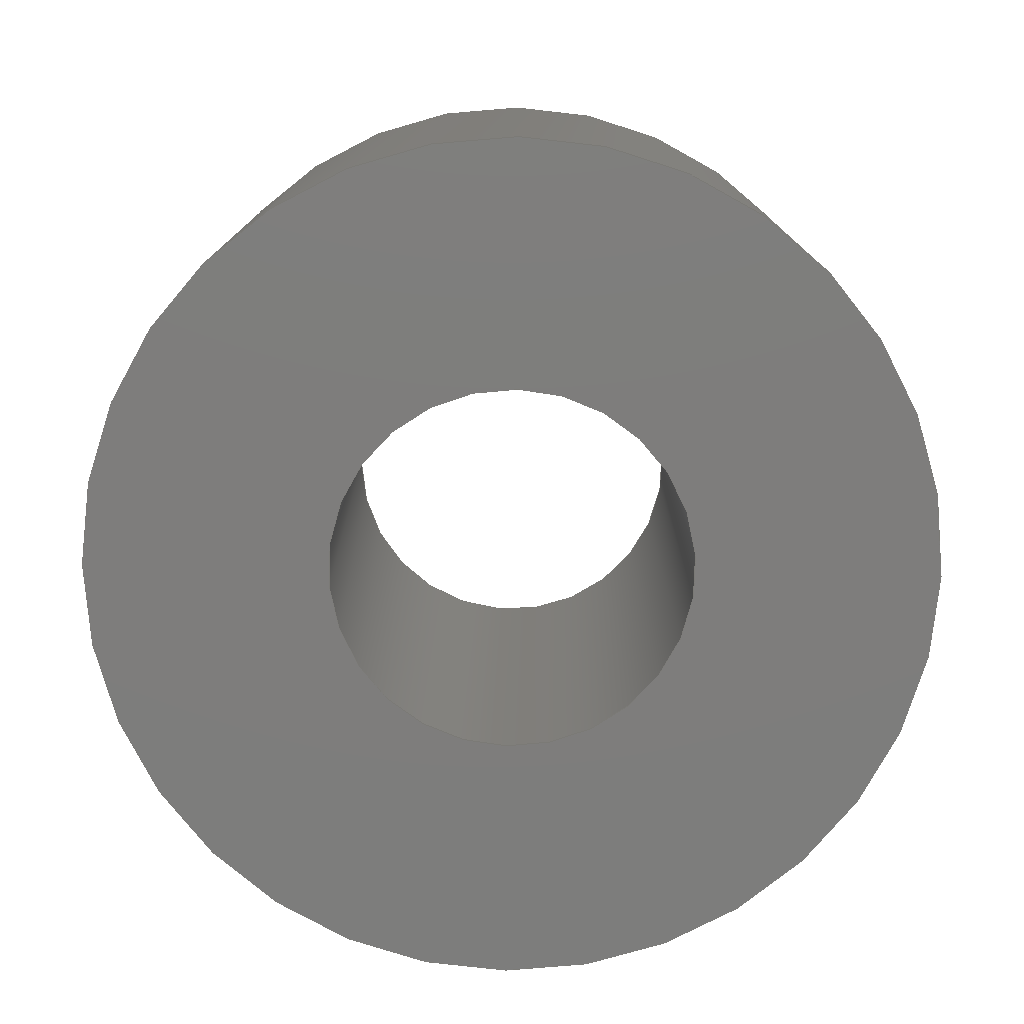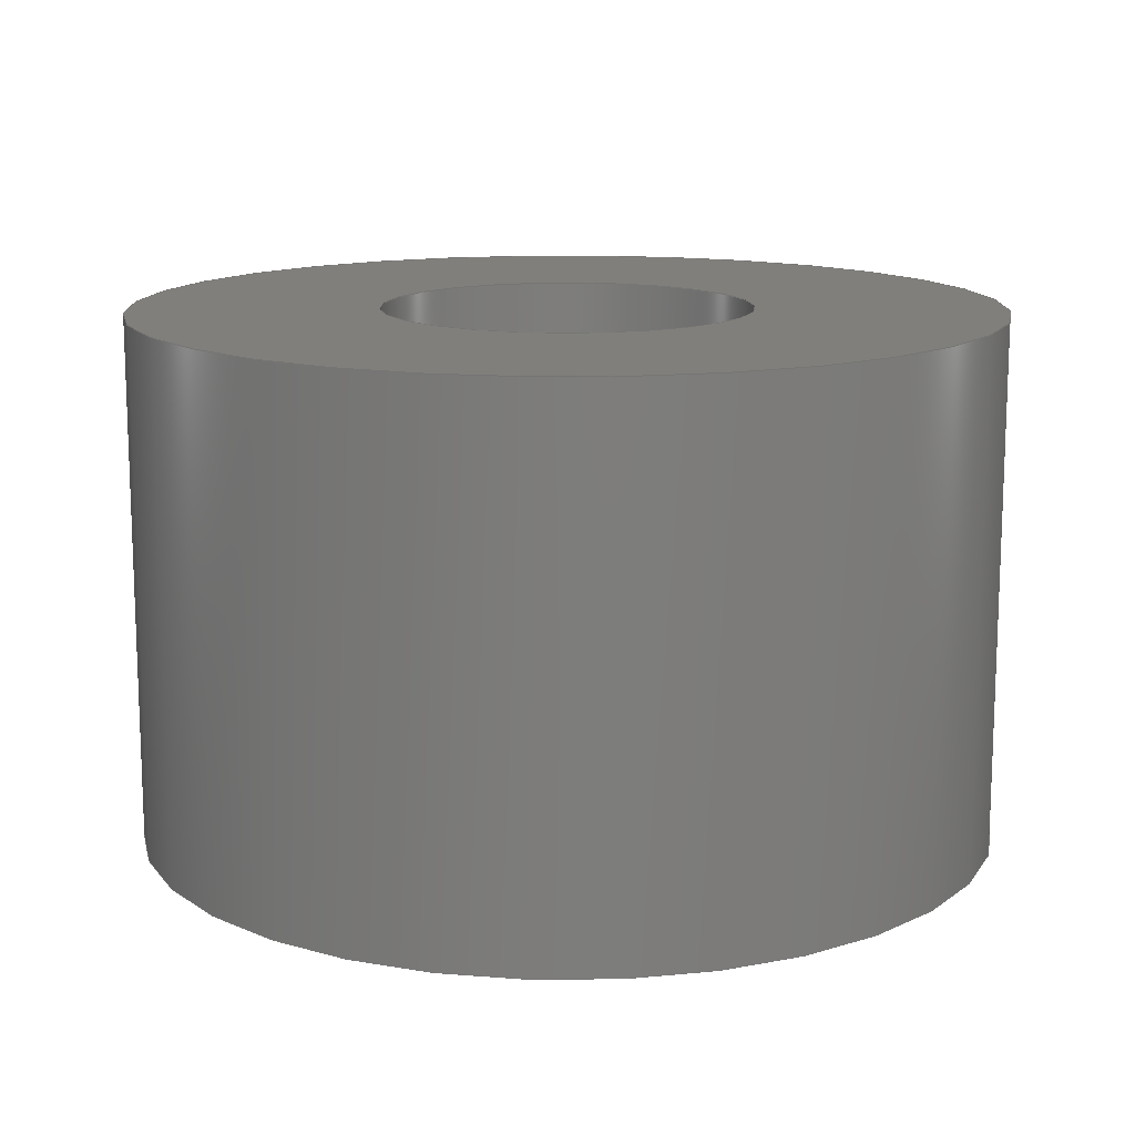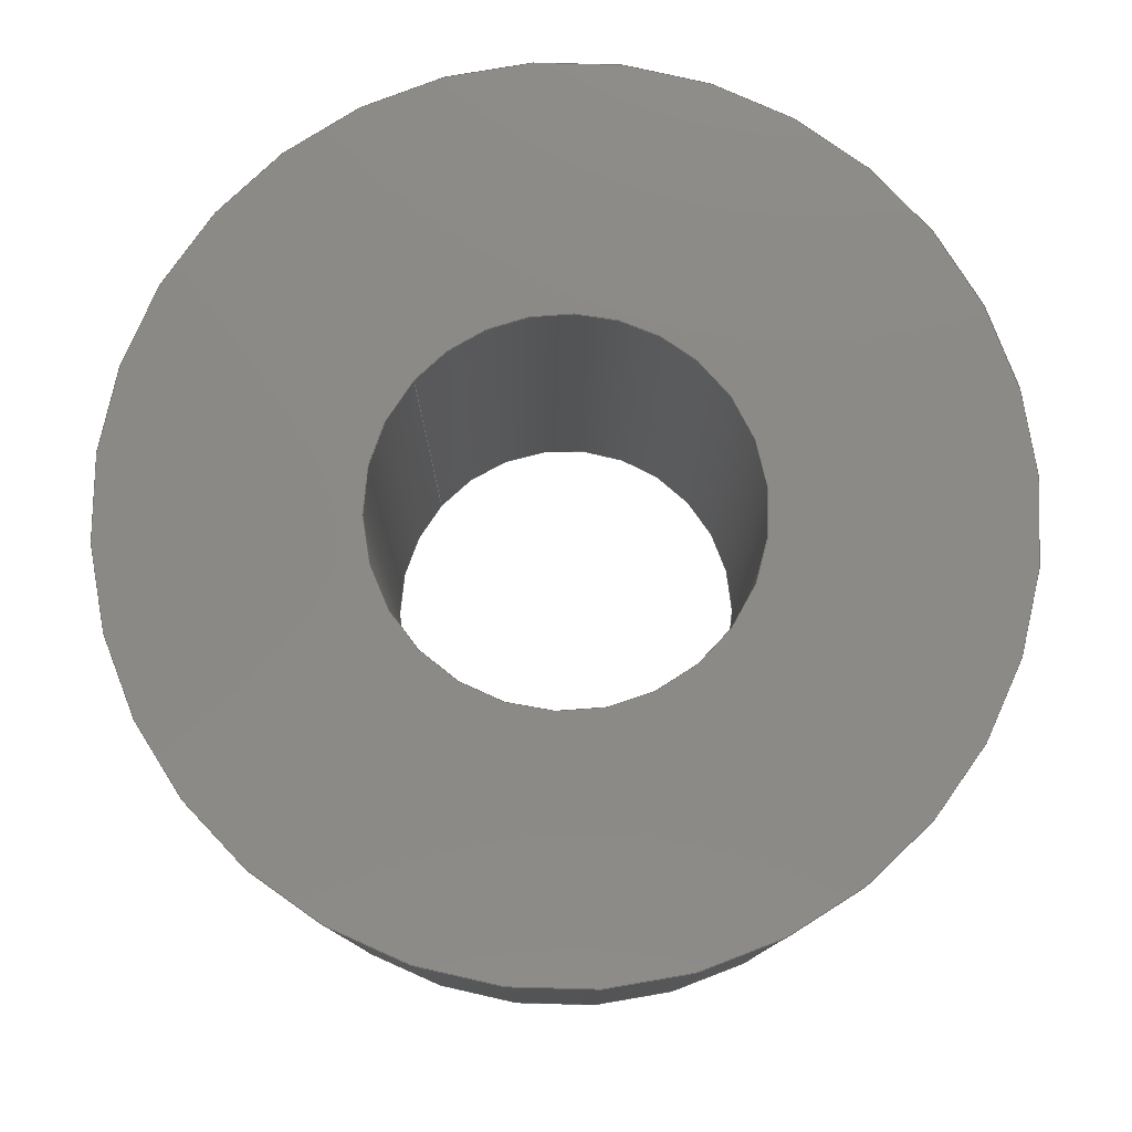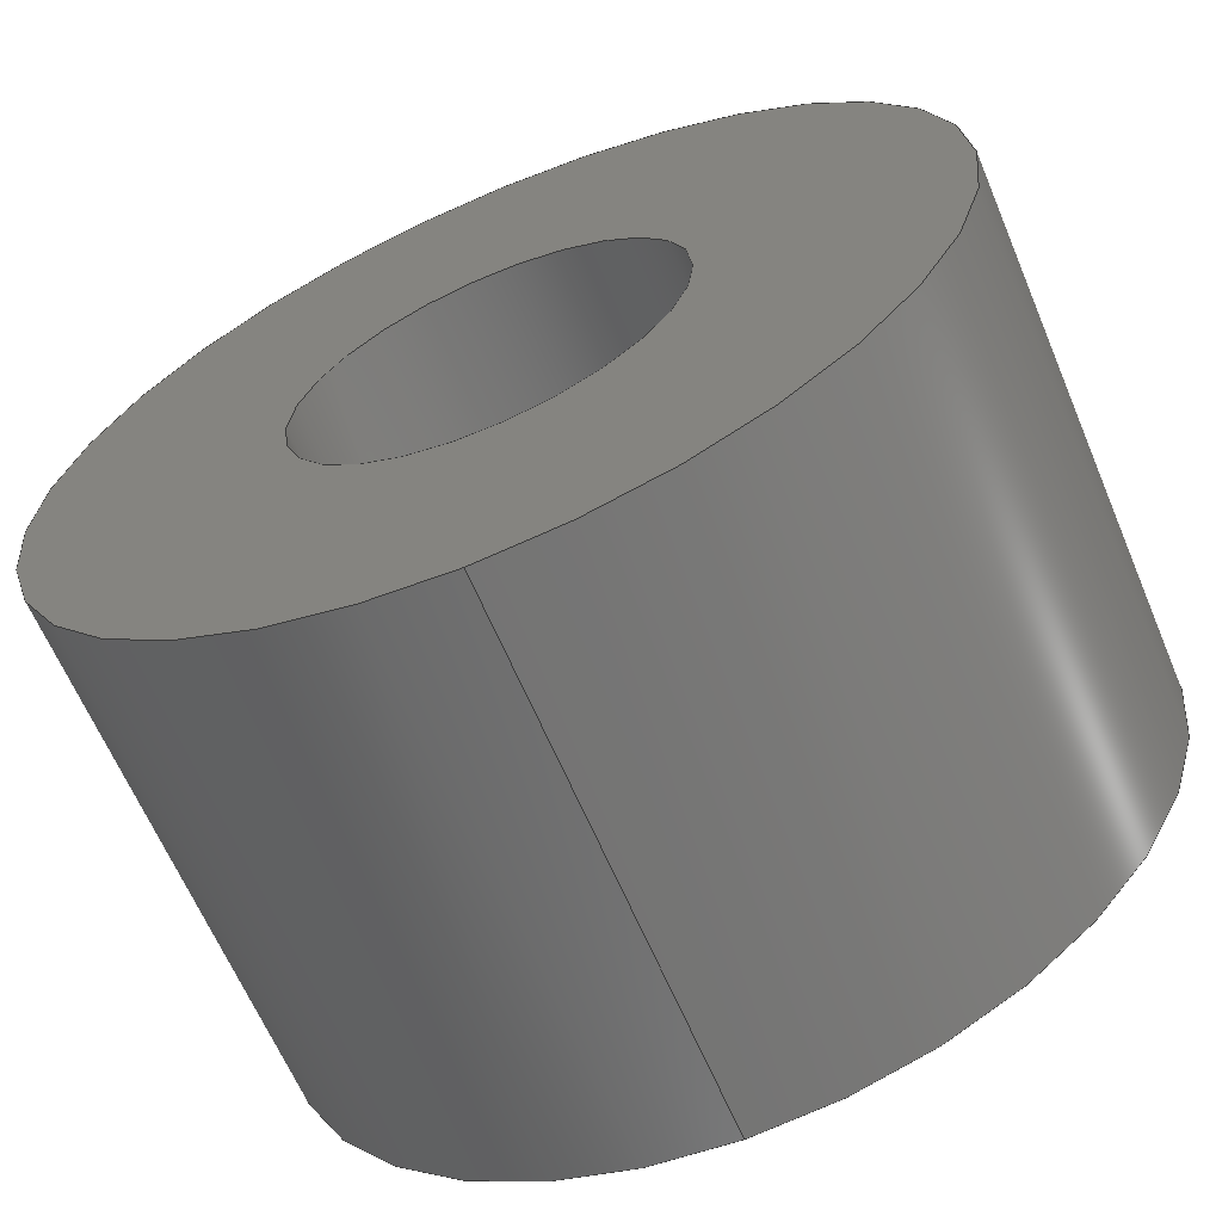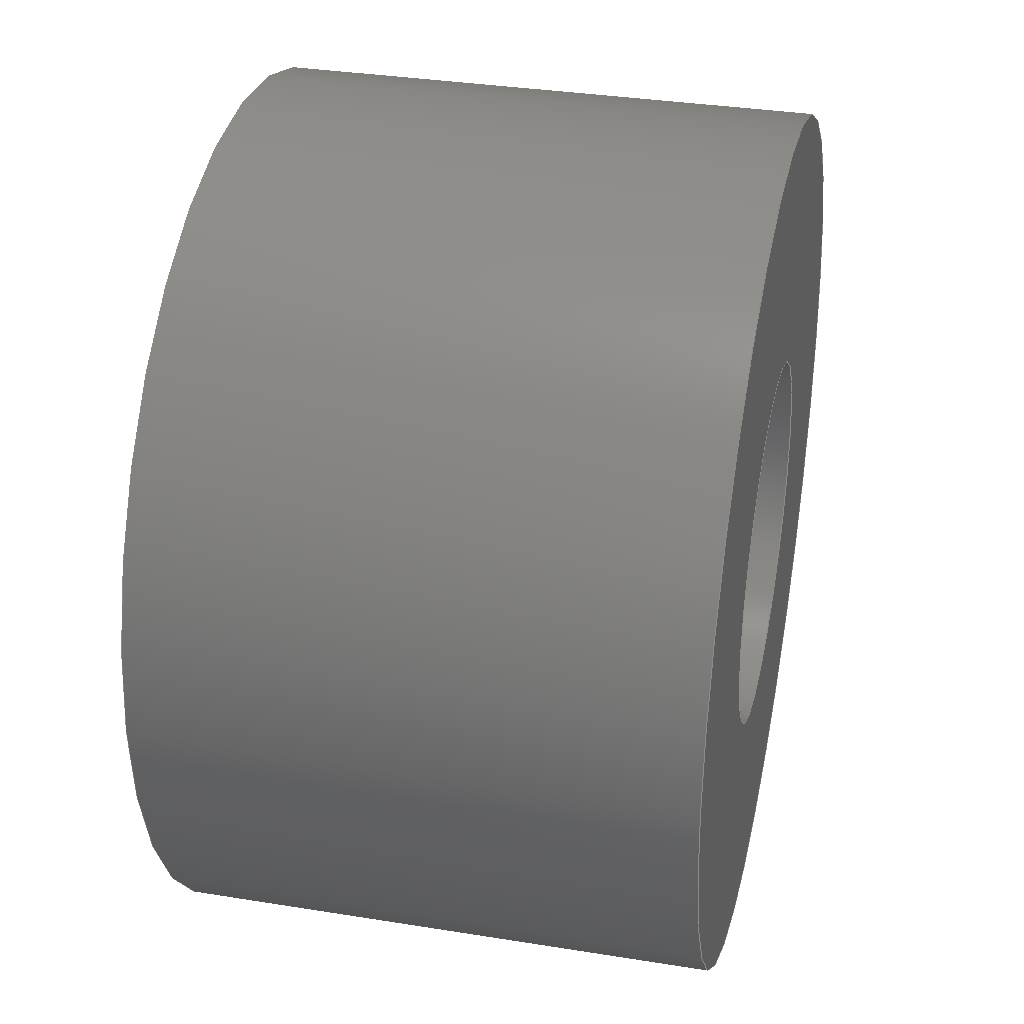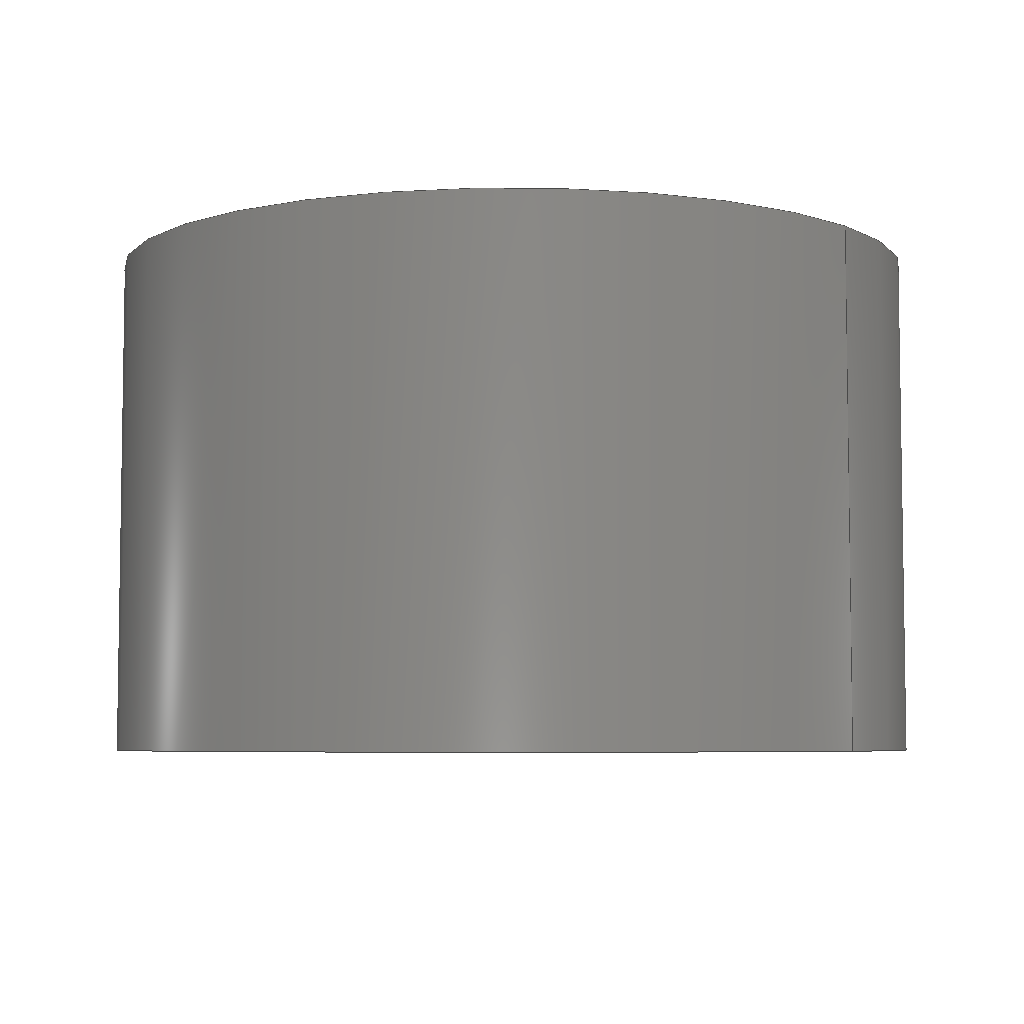
<metadata>
{"format":"step","ext":"stp","renderer":"f3d","projection":"perspective","resolution":1024,"background":"white","views":[{"elev":-77.1,"azim":32.9,"up":"+Y"},{"elev":13.5,"azim":27.0,"up":"+Y"},{"elev":78.8,"azim":-139.1,"up":"+Y"},{"elev":-64.1,"azim":22.9,"up":"+Z"},{"elev":33.4,"azim":102.5,"up":"+Z"},{"elev":-5.6,"azim":128.7,"up":"+Y"}]}
</metadata>
<code>
ISO-10303-21;
DATA;
#1=PROPERTY_DEFINITION_REPRESENTATION(#5,#3);
#2=PROPERTY_DEFINITION_REPRESENTATION(#6,#4);
#3=REPRESENTATION('',(#7),#108);
#4=REPRESENTATION('',(#8),#108);
#5=PROPERTY_DEFINITION('pmi validation property','',#113);
#6=PROPERTY_DEFINITION('pmi validation property','',#113);
#7=VALUE_REPRESENTATION_ITEM('number of annotations',COUNT_MEASURE(0));
#8=VALUE_REPRESENTATION_ITEM('number of views',COUNT_MEASURE(0));
#9=SHAPE_REPRESENTATION_RELATIONSHIP('','',#66,#10);
#10=ADVANCED_BREP_SHAPE_REPRESENTATION('',(#64),#108);
#11=CYLINDRICAL_SURFACE('',#71,9.8);
#12=CYLINDRICAL_SURFACE('',#75,4.2);
#13=ORIENTED_EDGE('',*,*,#21,.F.);
#14=ORIENTED_EDGE('',*,*,#22,.T.);
#15=ORIENTED_EDGE('',*,*,#23,.T.);
#16=ORIENTED_EDGE('',*,*,#22,.F.);
#17=ORIENTED_EDGE('',*,*,#24,.F.);
#18=ORIENTED_EDGE('',*,*,#23,.F.);
#19=ORIENTED_EDGE('',*,*,#21,.T.);
#20=ORIENTED_EDGE('',*,*,#24,.T.);
#21=EDGE_CURVE('',#25,#25,#29,.T.);
#22=EDGE_CURVE('',#26,#26,#30,.T.);
#23=EDGE_CURVE('',#27,#27,#31,.T.);
#24=EDGE_CURVE('',#28,#28,#32,.T.);
#25=VERTEX_POINT('',#97);
#26=VERTEX_POINT('',#99);
#27=VERTEX_POINT('',#102);
#28=VERTEX_POINT('',#105);
#29=CIRCLE('',#69,4.2);
#30=CIRCLE('',#70,9.8);
#31=CIRCLE('',#72,9.8);
#32=CIRCLE('',#74,4.2);
#33=EDGE_LOOP('',(#13));
#34=EDGE_LOOP('',(#14));
#35=EDGE_LOOP('',(#15));
#36=EDGE_LOOP('',(#16));
#37=EDGE_LOOP('',(#17));
#38=EDGE_LOOP('',(#18));
#39=EDGE_LOOP('',(#19));
#40=EDGE_LOOP('',(#20));
#41=FACE_BOUND('',#33,.T.);
#42=FACE_BOUND('',#34,.T.);
#43=FACE_BOUND('',#35,.T.);
#44=FACE_BOUND('',#36,.T.);
#45=FACE_BOUND('',#37,.T.);
#46=FACE_BOUND('',#38,.T.);
#47=FACE_BOUND('',#39,.T.);
#48=FACE_BOUND('',#40,.T.);
#49=PLANE('',#68);
#50=PLANE('',#73);
#51=ADVANCED_FACE('',(#41,#42),#49,.T.);
#52=ADVANCED_FACE('',(#43,#44),#11,.T.);
#53=ADVANCED_FACE('',(#45,#46),#50,.T.);
#54=ADVANCED_FACE('',(#47,#48),#12,.F.);
#55=CLOSED_SHELL('',(#51,#52,#53,#54));
#56=STYLED_ITEM('',(#57),#64);
#57=PRESENTATION_STYLE_ASSIGNMENT((#58));
#58=SURFACE_STYLE_USAGE(.BOTH.,#59);
#59=SURFACE_SIDE_STYLE('',(#60));
#60=SURFACE_STYLE_FILL_AREA(#61);
#61=FILL_AREA_STYLE('',(#62));
#62=FILL_AREA_STYLE_COLOUR('',#63);
#63=COLOUR_RGB('',0.507,0.5316,0.55);
#64=MANIFOLD_SOLID_BREP('',#55);
#65=SHAPE_DEFINITION_REPRESENTATION(#113,#66);
#66=SHAPE_REPRESENTATION('holder',(#67),#108);
#67=AXIS2_PLACEMENT_3D('',#94,#76,#77);
#68=AXIS2_PLACEMENT_3D('',#95,#78,#79);
#69=AXIS2_PLACEMENT_3D('',#96,#80,#81);
#70=AXIS2_PLACEMENT_3D('',#98,#82,#83);
#71=AXIS2_PLACEMENT_3D('',#100,#84,#85);
#72=AXIS2_PLACEMENT_3D('',#101,#86,#87);
#73=AXIS2_PLACEMENT_3D('',#103,#88,#89);
#74=AXIS2_PLACEMENT_3D('',#104,#90,#91);
#75=AXIS2_PLACEMENT_3D('',#106,#92,#93);
#76=DIRECTION('',(0,0,1));
#77=DIRECTION('',(1,0,0));
#78=DIRECTION('',(-6.123e-17,-1,-6.123e-17));
#79=DIRECTION('',(0,6.123e-17,-1));
#80=DIRECTION('',(-6.123e-17,-1,-6.123e-17));
#81=DIRECTION('',(1,-6.123e-17,0));
#82=DIRECTION('',(-6.123e-17,-1,-6.123e-17));
#83=DIRECTION('',(0,6.123e-17,-1));
#84=DIRECTION('',(-6.123e-17,-1,-6.123e-17));
#85=DIRECTION('',(0,6.123e-17,-1));
#86=DIRECTION('',(-6.123e-17,-1,-6.123e-17));
#87=DIRECTION('',(0,6.123e-17,-1));
#88=DIRECTION('',(6.123e-17,1,6.123e-17));
#89=DIRECTION('',(0,-6.123e-17,1));
#90=DIRECTION('',(6.123e-17,1,6.123e-17));
#91=DIRECTION('',(0,-6.123e-17,1));
#92=DIRECTION('',(-6.123e-17,-1,-6.123e-17));
#93=DIRECTION('',(0,6.123e-17,-1));
#94=CARTESIAN_POINT('',(0,0,0));
#95=CARTESIAN_POINT('',(2.308e-31,3.769e-15,7.21e-15));
#96=CARTESIAN_POINT('',(1.301e-47,3.769e-15,0));
#97=CARTESIAN_POINT('',(4.2,3.512e-15,0));
#98=CARTESIAN_POINT('',(0,0,3.674e-15));
#99=CARTESIAN_POINT('',(0,6.001e-16,-9.8));
#100=CARTESIAN_POINT('',(-3.674e-15,-60,0));
#101=CARTESIAN_POINT('',(7.348e-16,12,4.409e-15));
#102=CARTESIAN_POINT('',(7.348e-16,12,-9.8));
#103=CARTESIAN_POINT('',(7.348e-16,12,9.8));
#104=CARTESIAN_POINT('',(7.348e-16,12,7.348e-16));
#105=CARTESIAN_POINT('',(7.348e-16,12,4.2));
#106=CARTESIAN_POINT('',(1.849e-15,30.2,1.849e-15));
#107=MECHANICAL_DESIGN_GEOMETRIC_PRESENTATION_REPRESENTATION('',(#56),#108);
#108=(
GEOMETRIC_REPRESENTATION_CONTEXT(3)
GLOBAL_UNCERTAINTY_ASSIGNED_CONTEXT((#109))
GLOBAL_UNIT_ASSIGNED_CONTEXT((#112,#111,#110))
REPRESENTATION_CONTEXT('holder','TOP_LEVEL_ASSEMBLY_PART')
);
#109=UNCERTAINTY_MEASURE_WITH_UNIT(LENGTH_MEASURE(0.005),#112,
'DISTANCE_ACCURACY_VALUE','Maximum Tolerance applied to model');
#110=(
NAMED_UNIT(*)
SI_UNIT($,.STERADIAN.)
SOLID_ANGLE_UNIT()
);
#111=(
NAMED_UNIT(*)
PLANE_ANGLE_UNIT()
SI_UNIT($,.RADIAN.)
);
#112=(
LENGTH_UNIT()
NAMED_UNIT(*)
SI_UNIT(.MILLI.,.METRE.)
);
#113=PRODUCT_DEFINITION_SHAPE('','',#114);
#114=PRODUCT_DEFINITION('','',#116,#115);
#115=PRODUCT_DEFINITION_CONTEXT('',#122,'design');
#116=PRODUCT_DEFINITION_FORMATION_WITH_SPECIFIED_SOURCE('','',#118,
 .NOT_KNOWN.);
#117=PRODUCT_RELATED_PRODUCT_CATEGORY('','',(#118));
#118=PRODUCT('holder','holder','holder',(#120));
#119=PRODUCT_CATEGORY('','');
#120=PRODUCT_CONTEXT('',#122,'mechanical');
#121=APPLICATION_PROTOCOL_DEFINITION('international standard',
'automotive_design',2010,#122);
#122=APPLICATION_CONTEXT(
'core data for automotive mechanical design processes');
ENDSEC;
END-ISO-10303-21;

</code>
